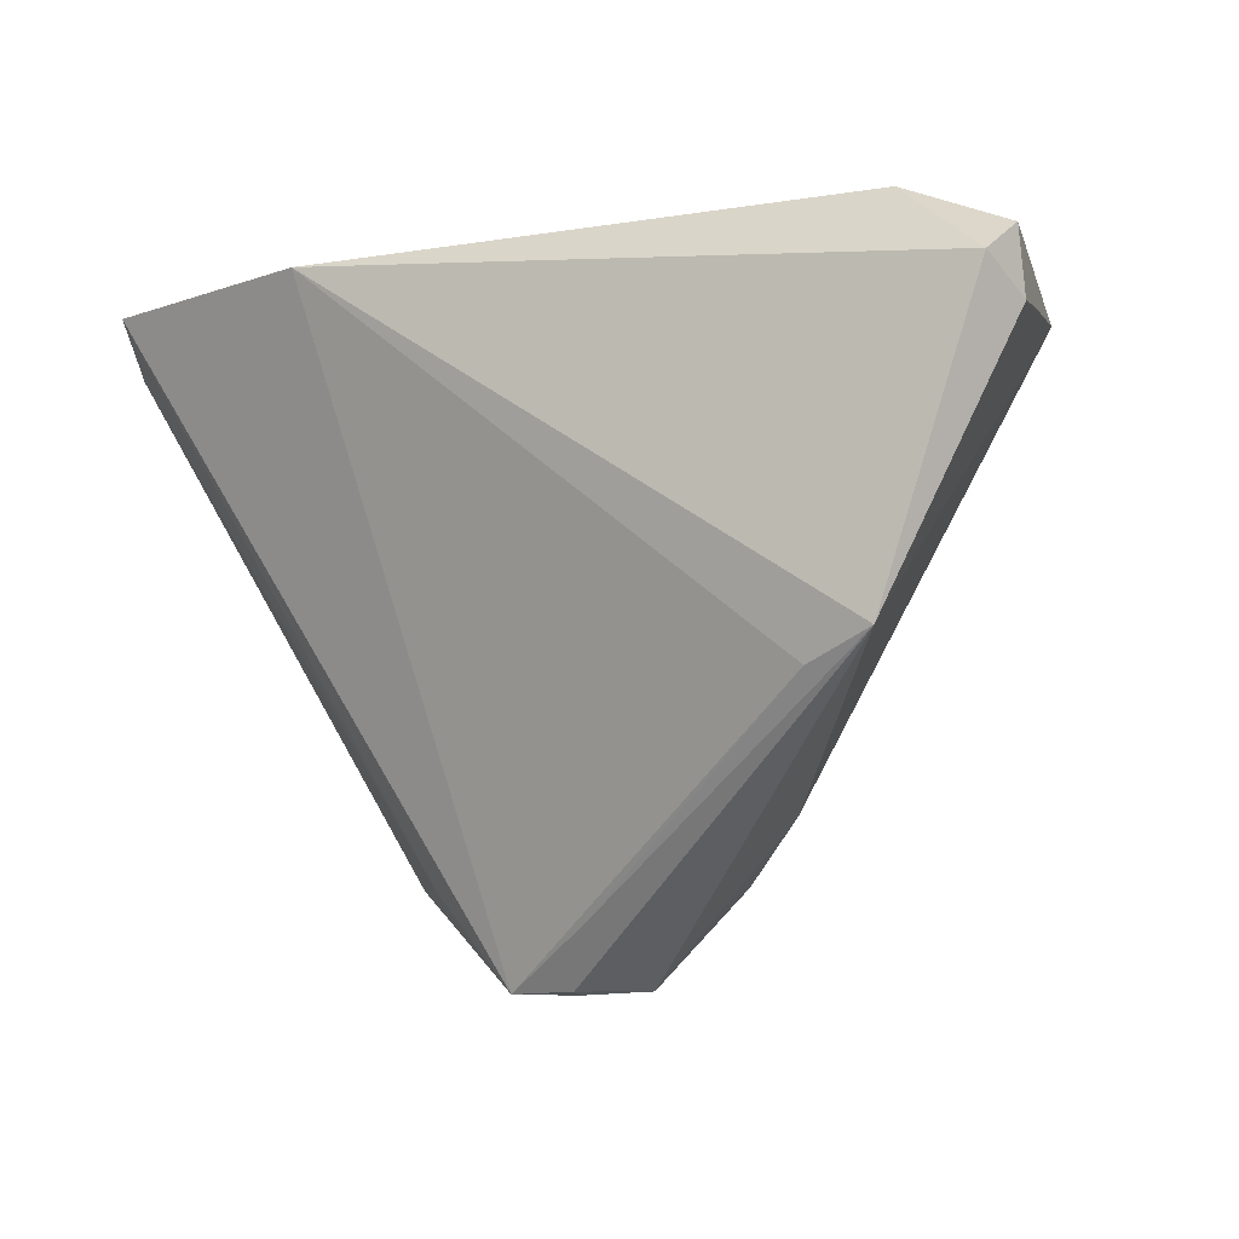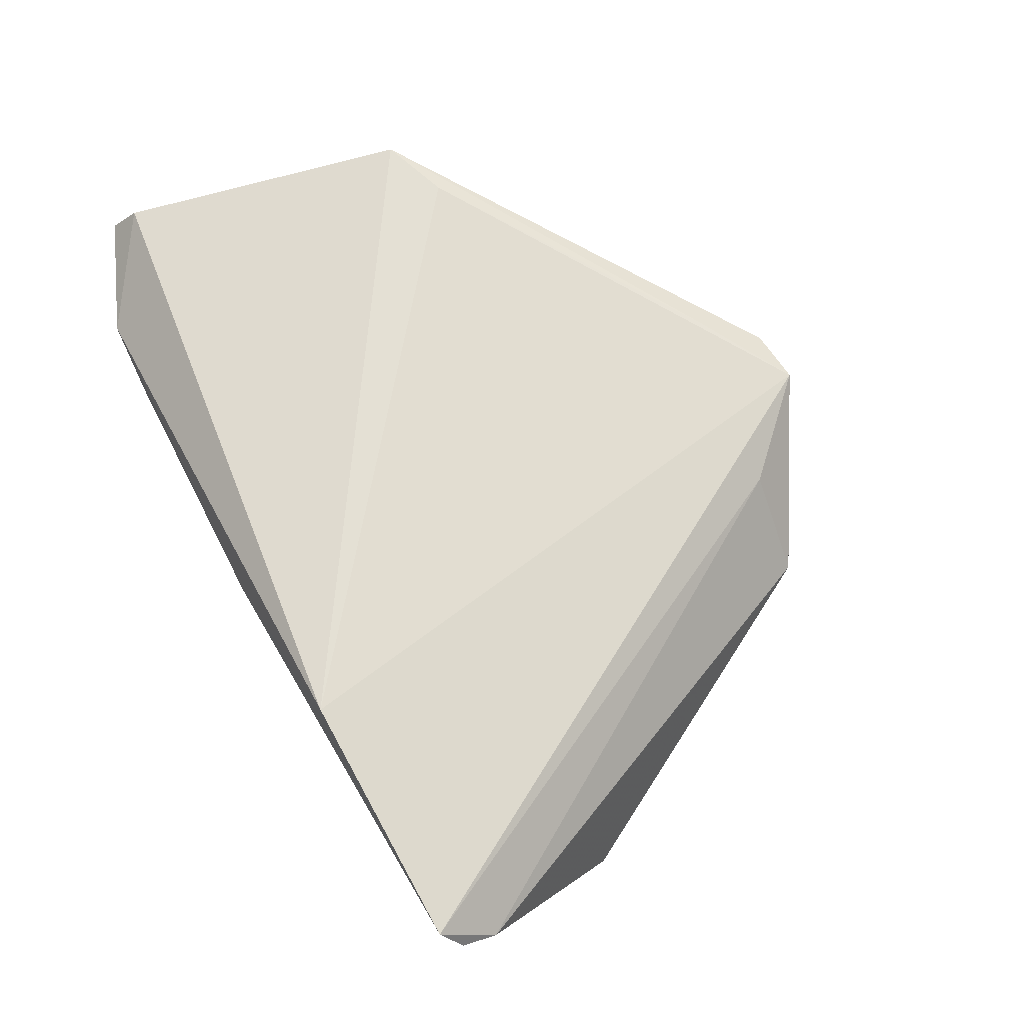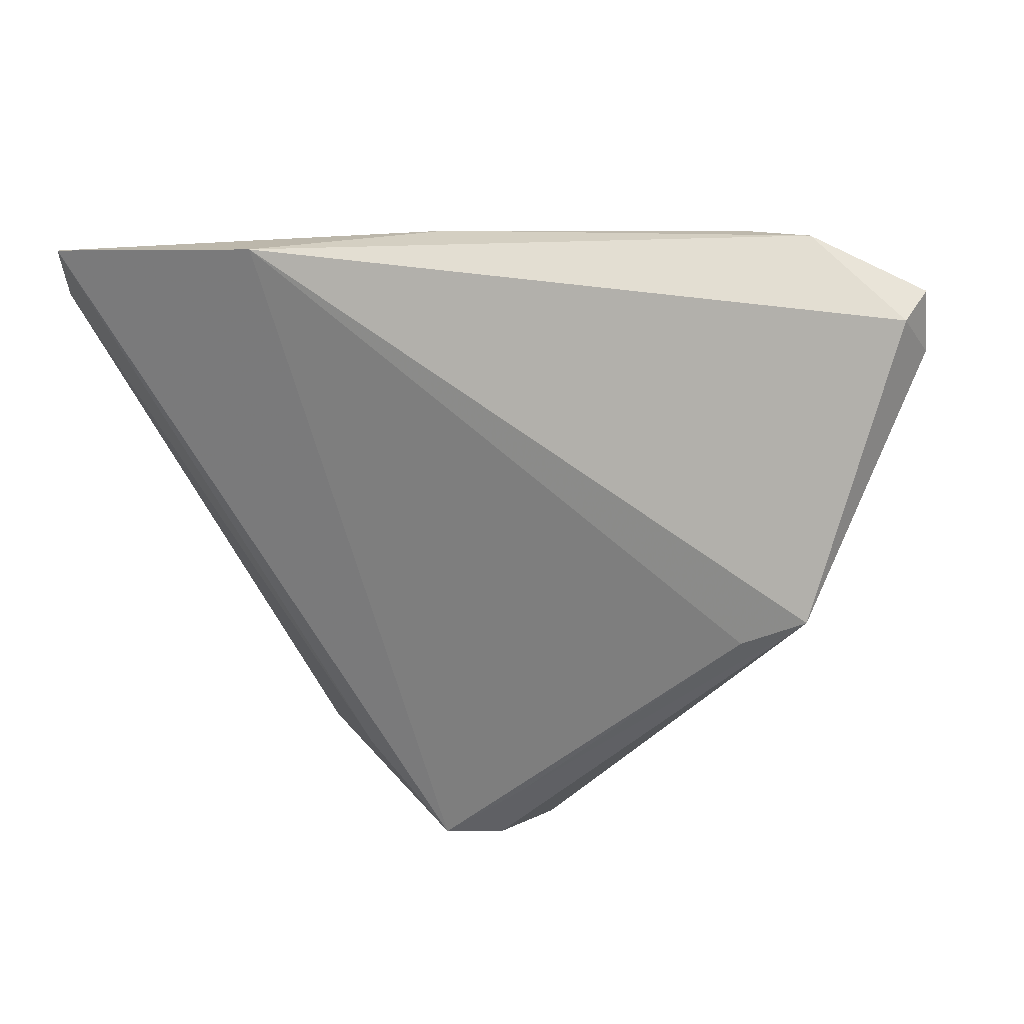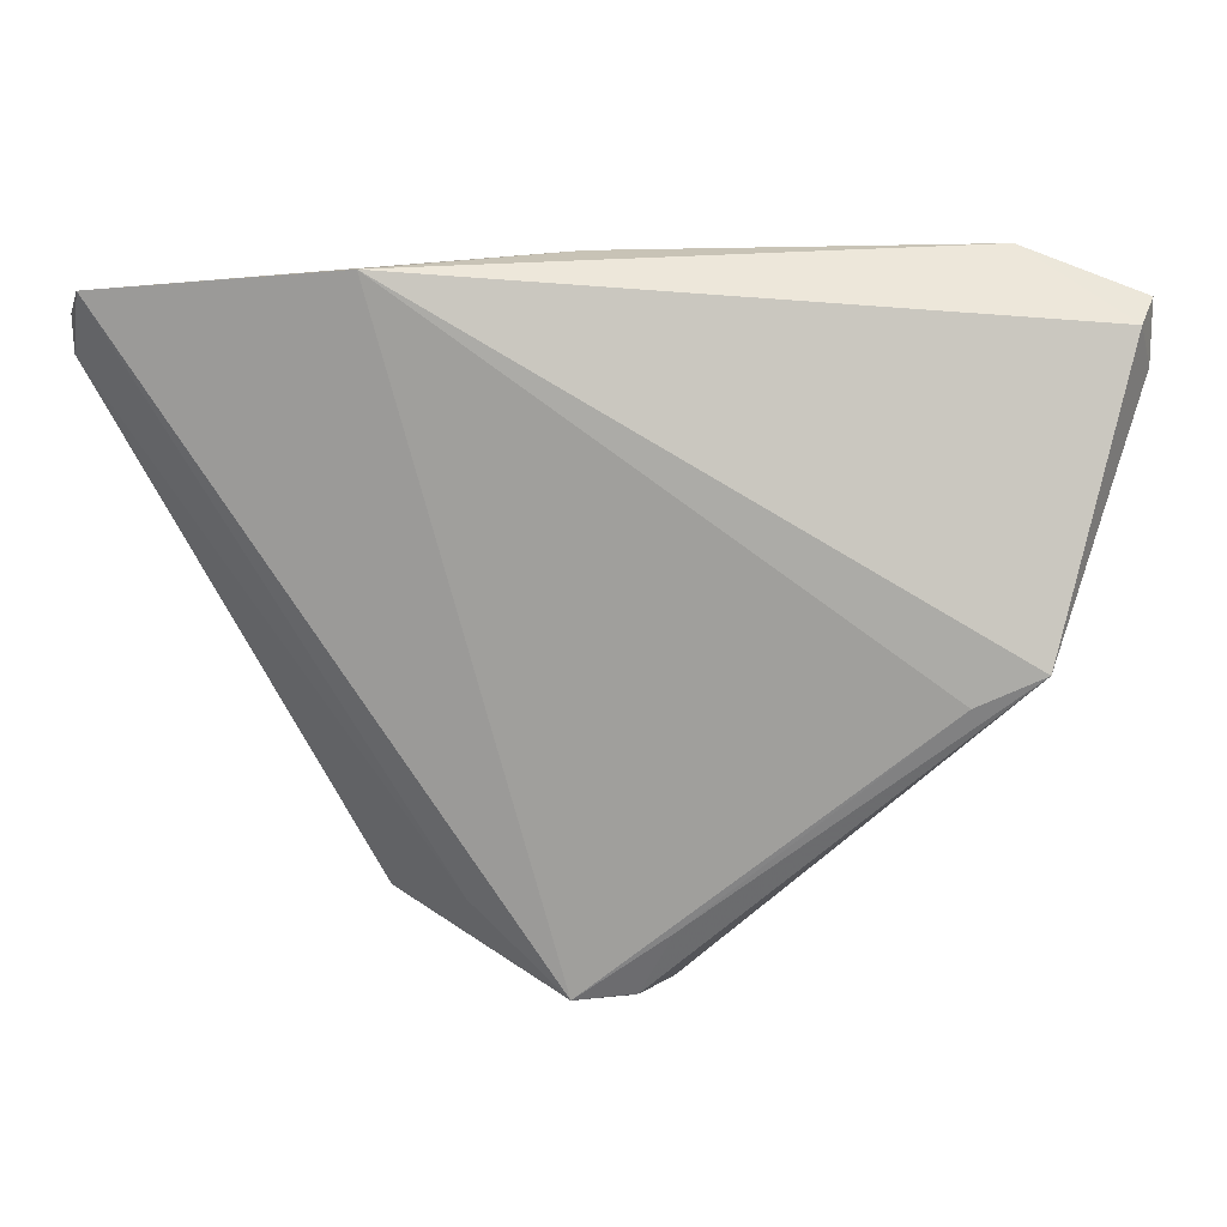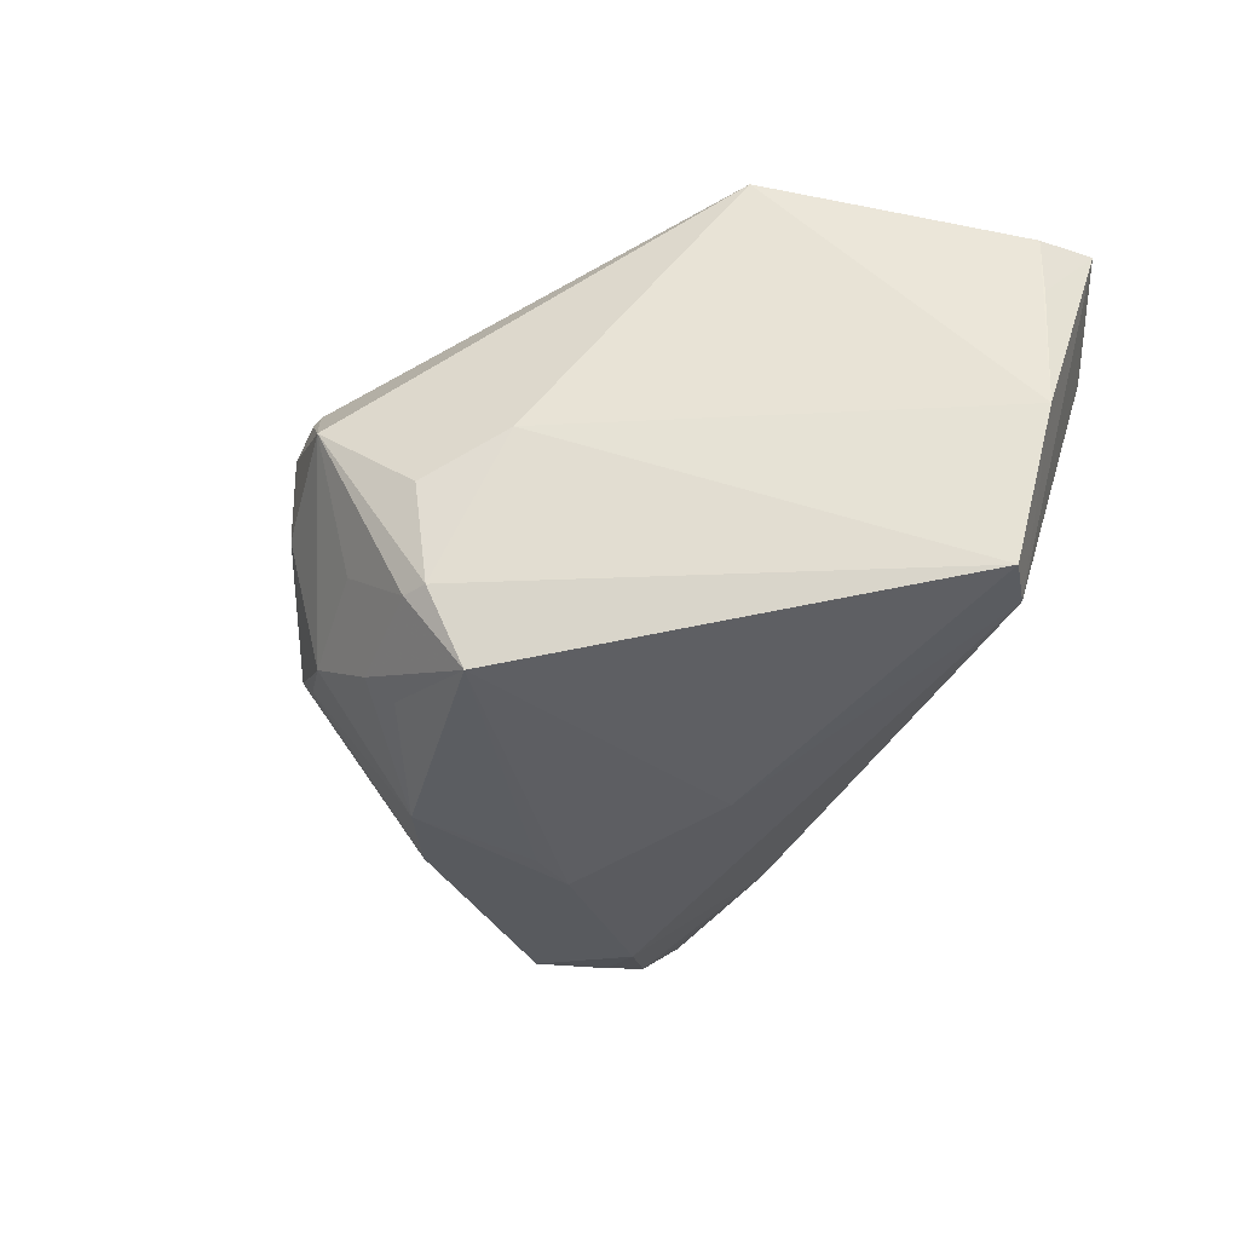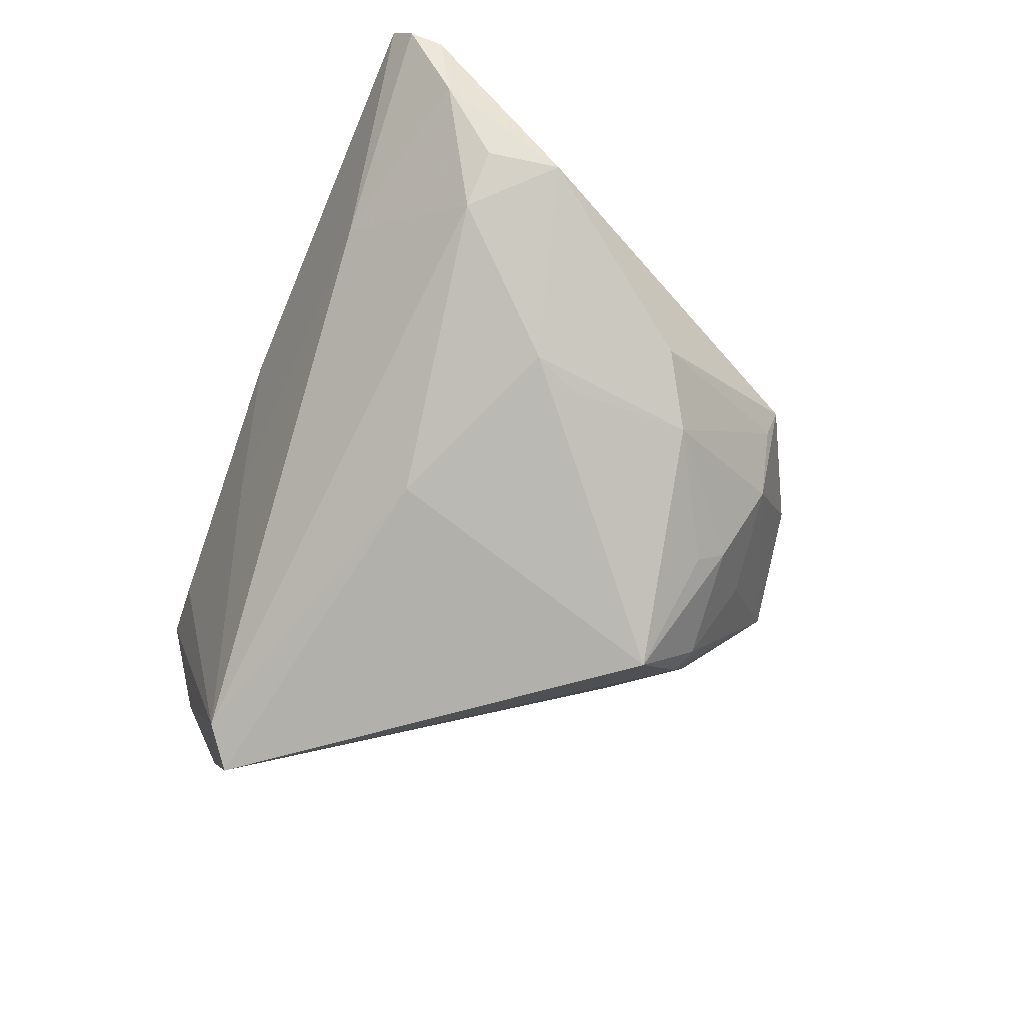
<metadata>
{"format":"obj","ext":"obj","renderer":"f3d","projection":"perspective","resolution":1024,"background":"white","views":[{"elev":-3.3,"azim":32.5,"up":"+Y"},{"elev":66.4,"azim":-115.5,"up":"+Z"},{"elev":14.0,"azim":18.7,"up":"+Y"},{"elev":6.0,"azim":2.7,"up":"+Y"},{"elev":-57.7,"azim":66.4,"up":"+Z"},{"elev":-65.6,"azim":-108.5,"up":"+Z"}]}
</metadata>
<code>
v 0.0303 0.02962 -0.02186
v 0.04215 -0.002972 0.02547
v 0.03484 -0.006292 0.02463
v -0.0152 -0.02858 -0.006226
v 0.003349 -0.01799 -0.02547
v -0.002109 -0.02985 -0.007808
v -0.008583 -0.03538 0.005928
v -0.008819 -0.02486 -0.01413
v -0.04482 0.01791 -0.001073
v 0.05218 0.02566 0.01556
v -0.05201 0.03081 0.01651
v 0.006437 -0.03748 0.003532
v -0.04906 0.02459 0.006497
v -0.002016 0.03678 0.0174
v -0.00635 0.01562 -0.01744
v -0.0505 0.03292 0.02021
v 0.04985 0.02638 0.008116
v 0.009484 0.03462 0.004519
v -0.02367 0.0005836 -0.01431
v 0.05066 0.02962 0.02052
v 0.01899 -0.02004 -0.00341
v 0.03491 0.02638 -0.02404
v -0.02271 0.03477 0.02547
v 0.03104 0.03741 0.01226
v -0.02313 -0.02834 0.002196
v 0.002761 -0.03748 0.01138
v -0.02146 -0.02744 -0.001101
v -0.02609 0.005307 -0.0132
v 0.01119 -0.02745 -0.00738
v -0.02859 0.03101 0.004413
v -0.05218 0.02687 0.0148
v 0.006512 -0.02379 -0.01792
v -0.003605 -0.03748 0.01413
v -0.02325 -0.01409 -0.01471
v -0.01419 -0.02769 0.01231
v 0.006827 -0.02993 0.0166
v 0.05215 0.03236 0.01716
v 0.003791 -0.02519 -0.01708
v -0.008587 -0.02141 -0.01707
v -0.0389 0.0187 -0.005017
v -0.03101 -0.009954 -0.01064
v 0.03913 0.03748 0.01489
v -0.04623 0.009534 -0.002727
v 0.04482 0.0273 -0.007356
v 0.003146 -0.03695 0.01312
f 1 37 44
f 44 2 21
f 10 2 44
f 23 3 2
f 16 33 23
f 33 3 23
f 22 1 44
f 44 21 22
f 12 21 2
f 44 37 17
f 17 10 44
f 37 10 17
f 20 23 2
f 2 10 20
f 20 10 37
f 37 1 42
f 42 20 37
f 23 20 42
f 5 22 32
f 32 22 21
f 45 12 2
f 35 33 16
f 16 31 35
f 40 28 43
f 1 40 30
f 11 31 16
f 16 30 11
f 14 30 16
f 16 23 14
f 23 42 14
f 21 12 29
f 29 32 21
f 12 32 29
f 36 45 2
f 33 45 36
f 2 3 36
f 36 3 33
f 33 12 26
f 26 45 33
f 12 45 26
f 38 32 12
f 12 6 38
f 5 32 38
f 4 6 12
f 19 28 5
f 15 22 5
f 5 28 15
f 1 22 15
f 15 40 1
f 15 28 40
f 13 30 40
f 13 11 30
f 13 43 31
f 31 11 13
f 24 42 1
f 24 14 42
f 33 35 25
f 25 35 31
f 25 43 41
f 31 43 25
f 8 38 6
f 6 4 8
f 5 38 8
f 8 39 5
f 40 43 9
f 9 13 40
f 43 13 9
f 18 24 1
f 14 24 18
f 1 30 18
f 30 14 18
f 33 25 7
f 7 12 33
f 7 25 4
f 7 4 12
f 27 25 41
f 4 25 27
f 34 8 4
f 34 27 41
f 4 27 34
f 39 8 34
f 5 39 34
f 34 19 5
f 28 19 34
f 41 43 34
f 34 43 28

</code>
